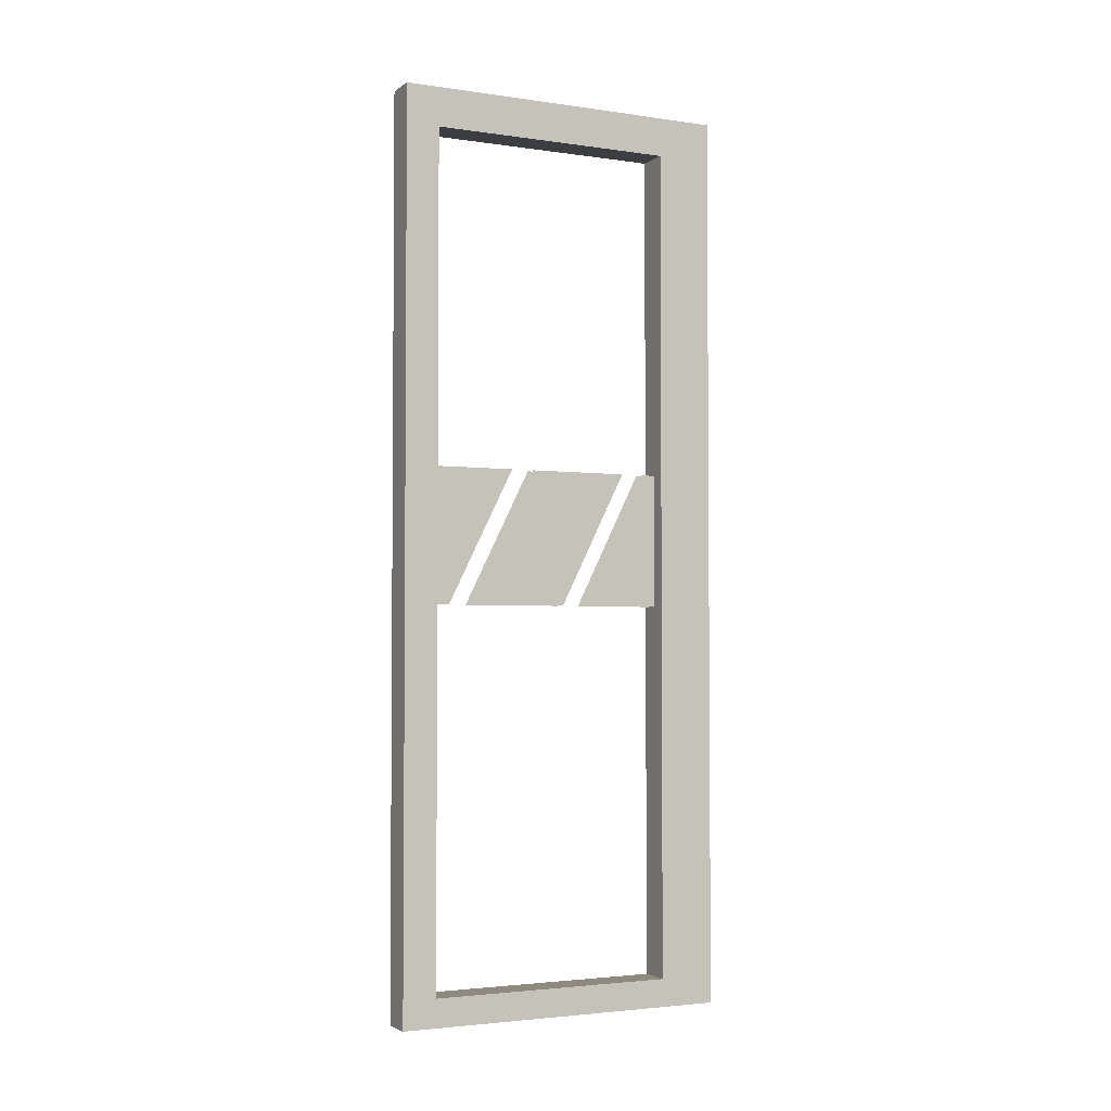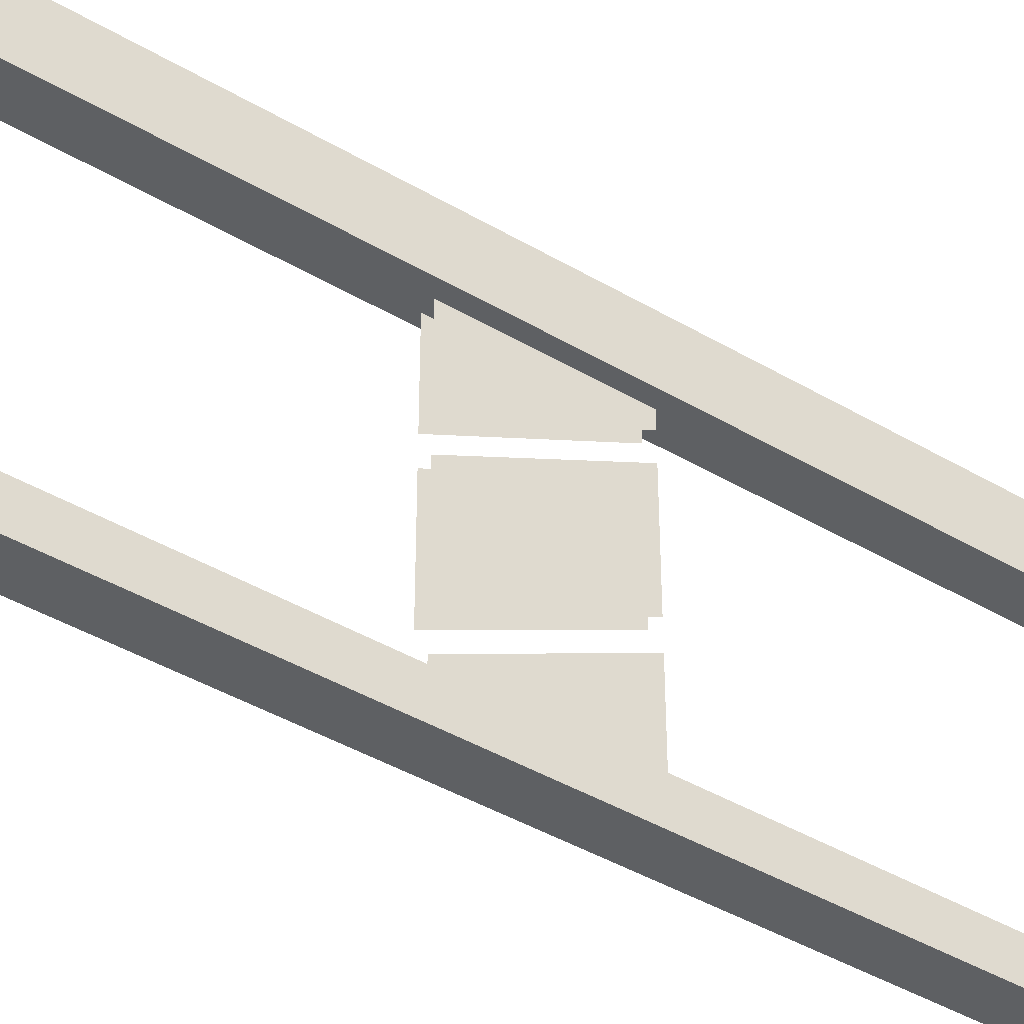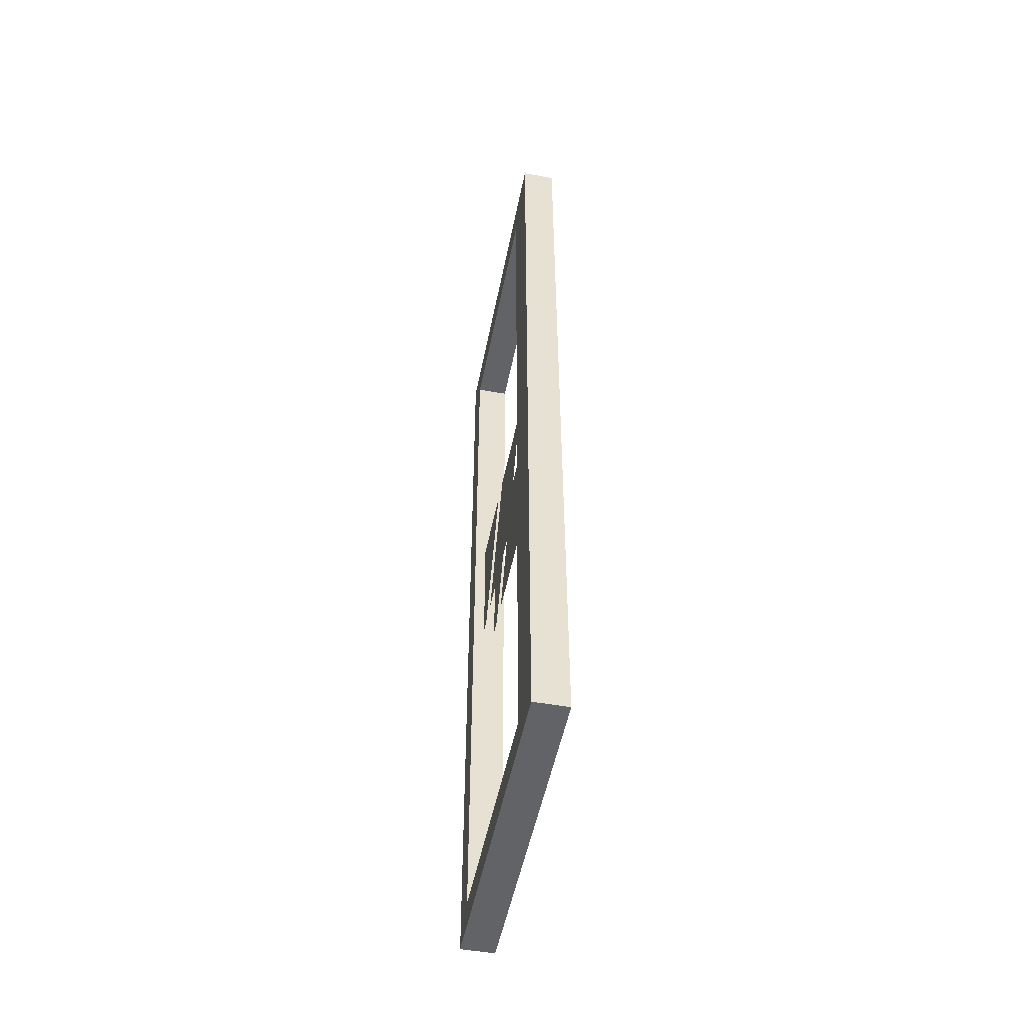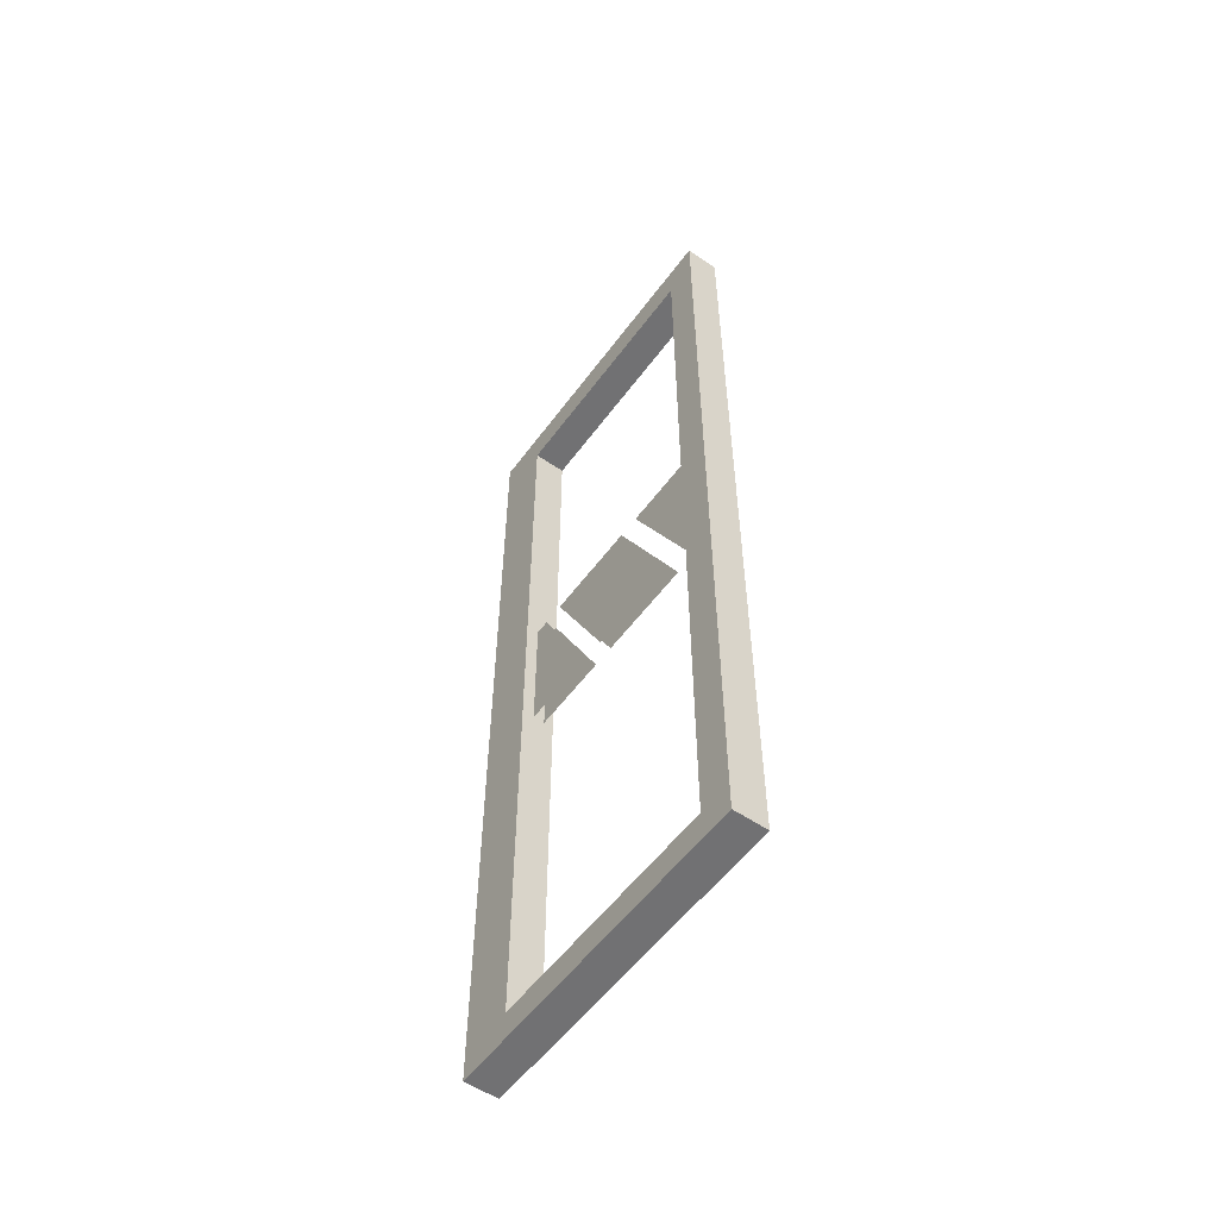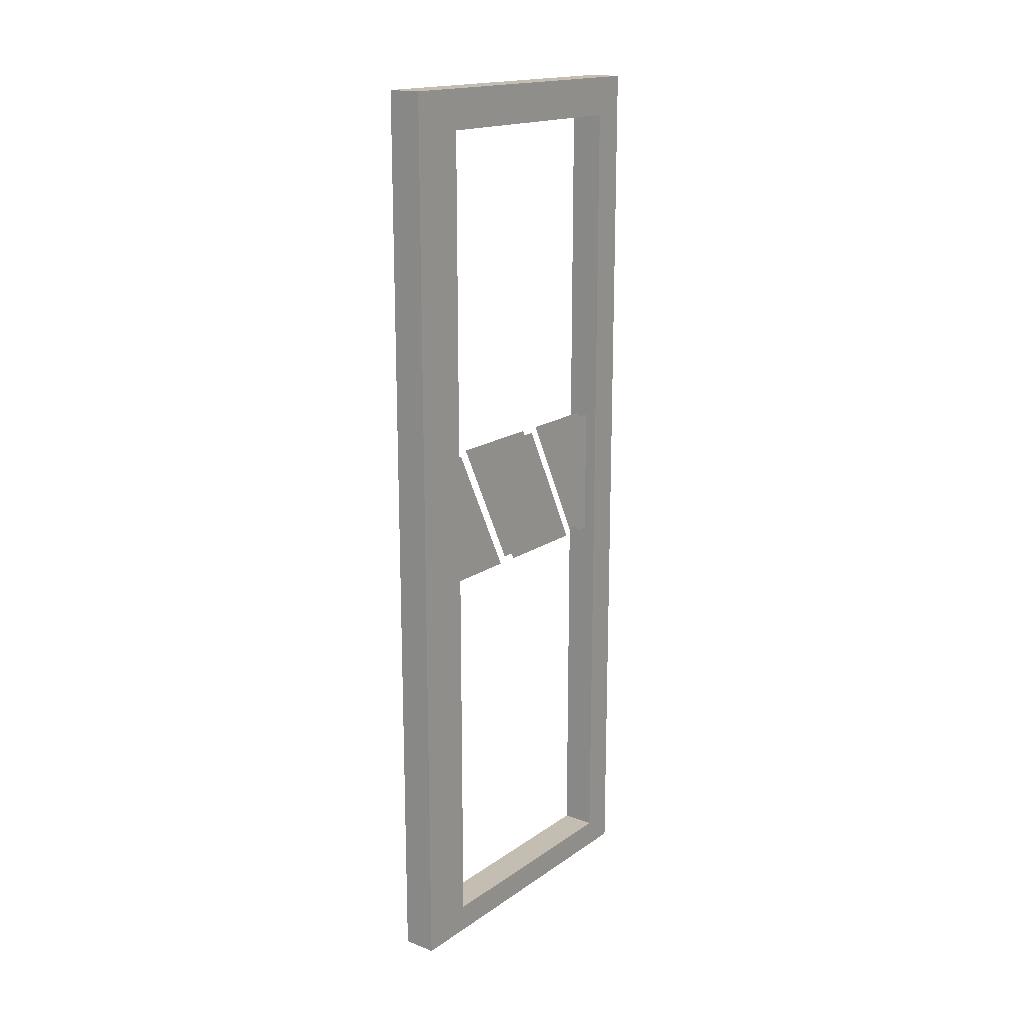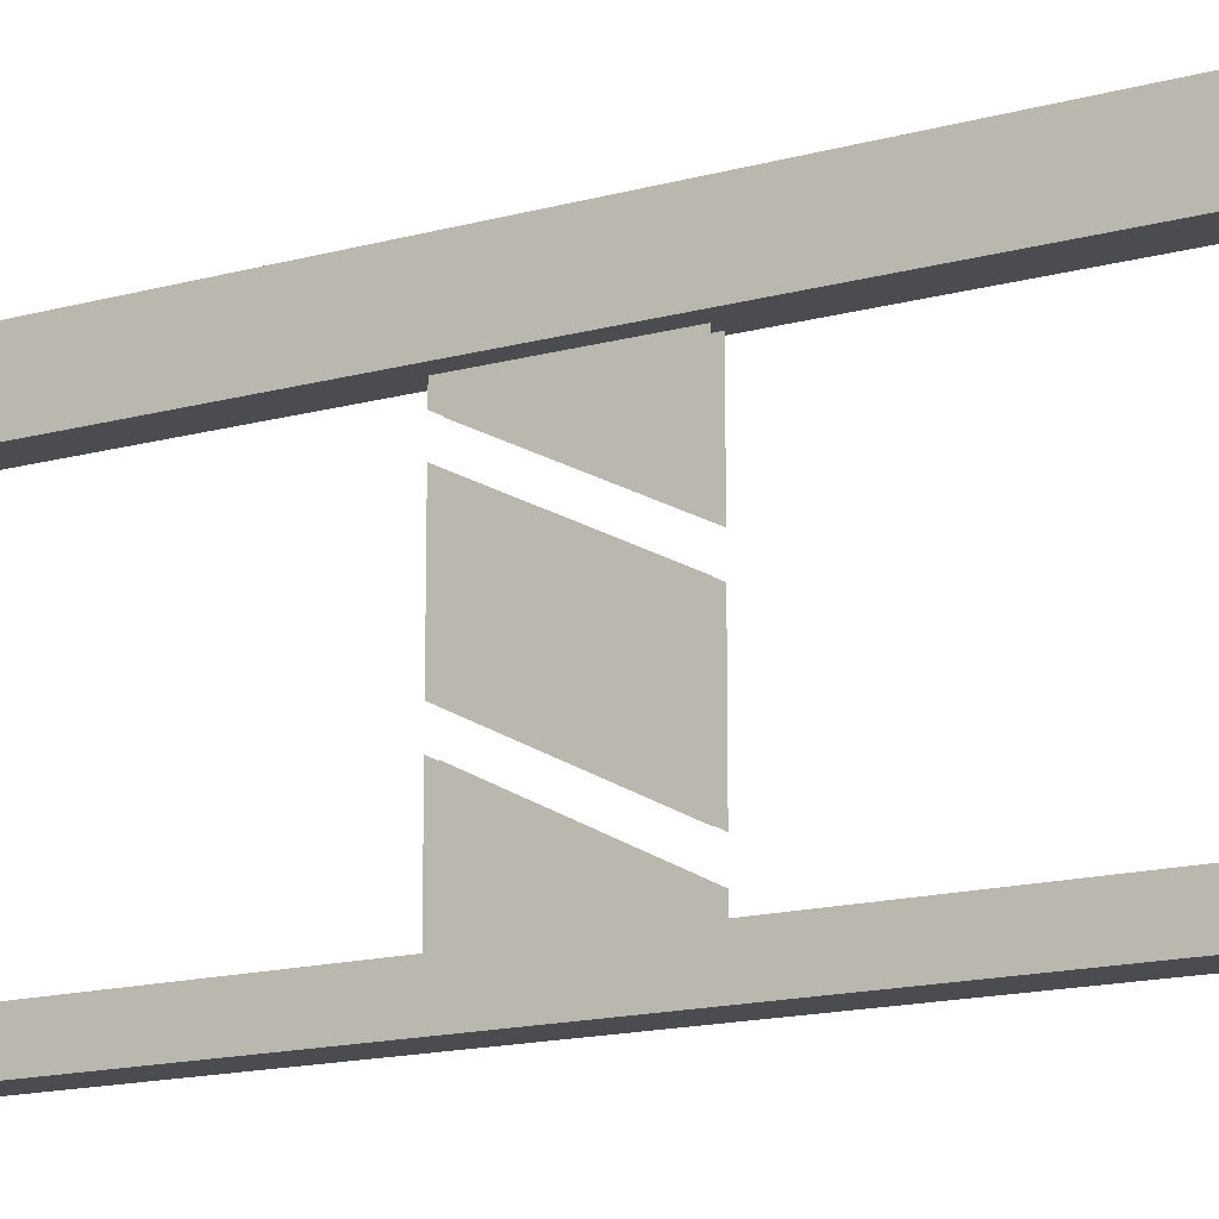
<metadata>
{"format":"obj","ext":"obj","renderer":"f3d","projection":"perspective","resolution":1024,"background":"white","views":[{"elev":-3.0,"azim":-116.0,"up":"+Y"},{"elev":-42.5,"azim":54.8,"up":"+Z"},{"elev":-50.9,"azim":-11.1,"up":"+Y"},{"elev":-55.3,"azim":144.2,"up":"+Y"},{"elev":17.2,"azim":36.8,"up":"+Y"},{"elev":-14.8,"azim":-58.9,"up":"+Z"}]}
</metadata>
<code>
o Glass_Double_Door_Right_1_Glass_Double_Door_Right
v 6.071 0.0635 -38.38
v 6.071 1.968 -38.38
v 6.071 0.0635 -38.94
v 6.071 1.968 -38.94
v 6.147 0.0635 -38.38
v 6.147 1.968 -38.38
v 6.147 0.0635 -38.94
v 6.147 1.968 -38.94
v 6.071 2.057 -39.01
v 6.071 0 -39.01
v 6.147 0 -39.01
v 6.147 2.057 -39.01
v 6.071 0 -38.25
v 6.071 2.057 -38.25
v 6.147 2.057 -38.25
v 6.147 0 -38.25
v 6.096 1.219 -38.7
v 6.096 0.9144 -38.85
v 6.096 1.219 -38.47
v 6.096 0.9144 -38.62
v 6.096 1.219 -38.42
v 6.096 0.9144 -38.57
v 6.096 1.219 -38.38
v 6.096 0.9144 -38.38
v 6.096 1.219 -38.93
v 6.096 0.9144 -38.93
v 6.096 1.219 -38.75
v 6.096 0.9144 -38.9
v 6.122 1.219 -38.7
v 6.122 0.9144 -38.85
v 6.122 1.219 -38.47
v 6.122 0.9144 -38.62
v 6.122 1.219 -38.42
v 6.122 0.9144 -38.57
v 6.122 1.219 -38.38
v 6.122 0.9144 -38.38
v 6.122 1.219 -38.93
v 6.122 0.9144 -38.93
v 6.122 1.219 -38.75
v 6.122 0.9144 -38.9
f 6 1 2
f 8 11 12
f 14 12 9
f 9 11 10
f 11 13 10
f 15 13 16
f 1 10 13
f 2 13 14
f 2 9 4
f 5 11 7
f 6 12 15
f 6 16 5
f 5 3 1
f 8 2 4
f 7 4 3
f 4 10 3
f 17 20 19
f 21 24 23
f 25 28 27
f 29 32 30
f 33 36 34
f 37 40 38
f 6 5 1
f 8 7 11
f 14 15 12
f 9 12 11
f 11 16 13
f 15 14 13
f 1 3 10
f 2 1 13
f 2 14 9
f 5 16 11
f 6 8 12
f 6 15 16
f 5 7 3
f 8 6 2
f 7 8 4
f 4 9 10
f 17 18 20
f 21 22 24
f 25 26 28
f 29 31 32
f 33 35 36
f 37 39 40

</code>
